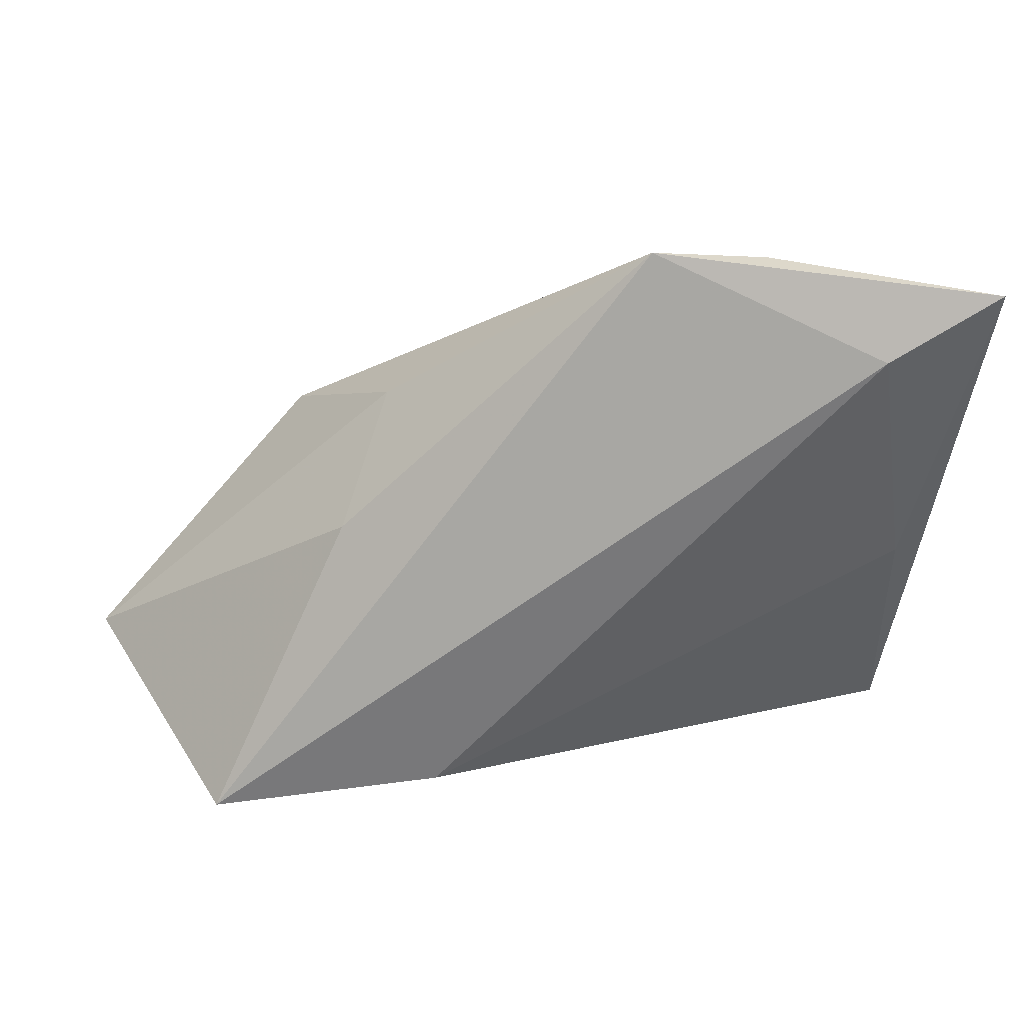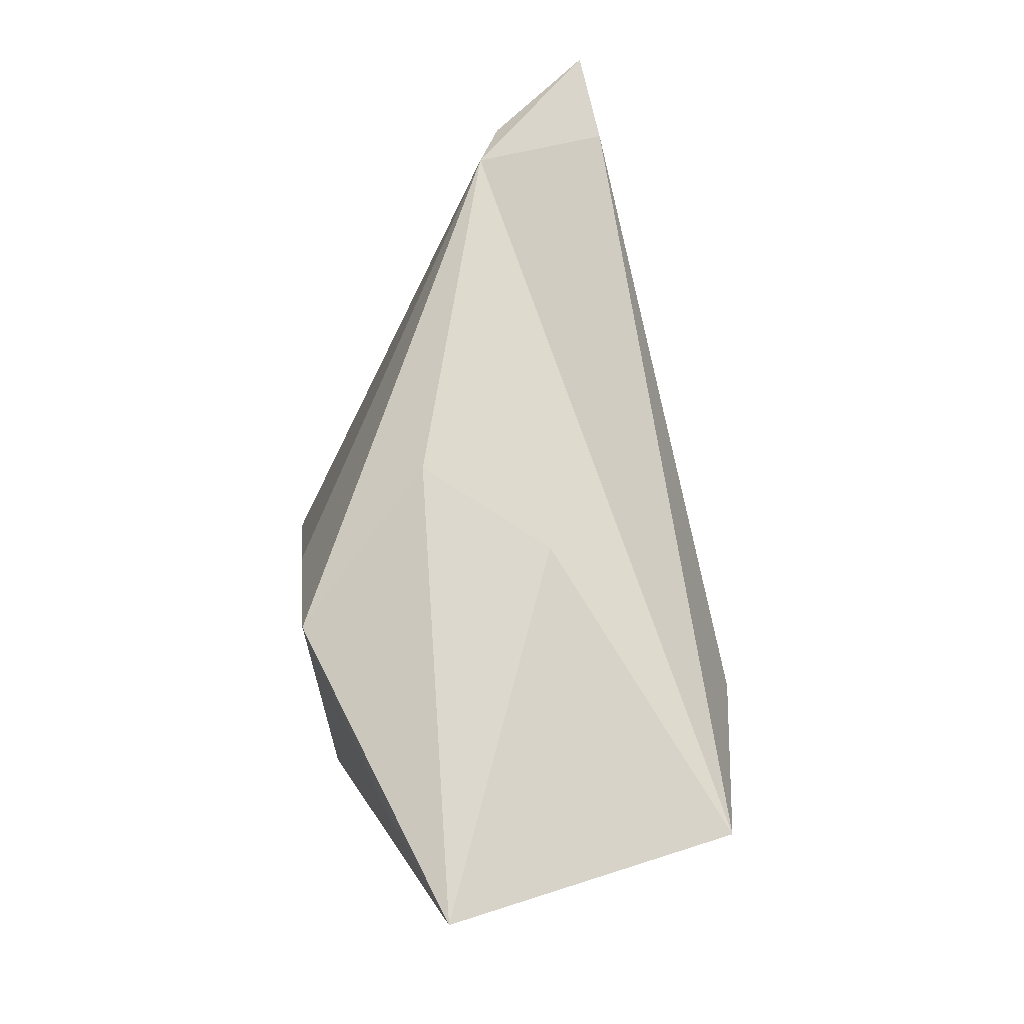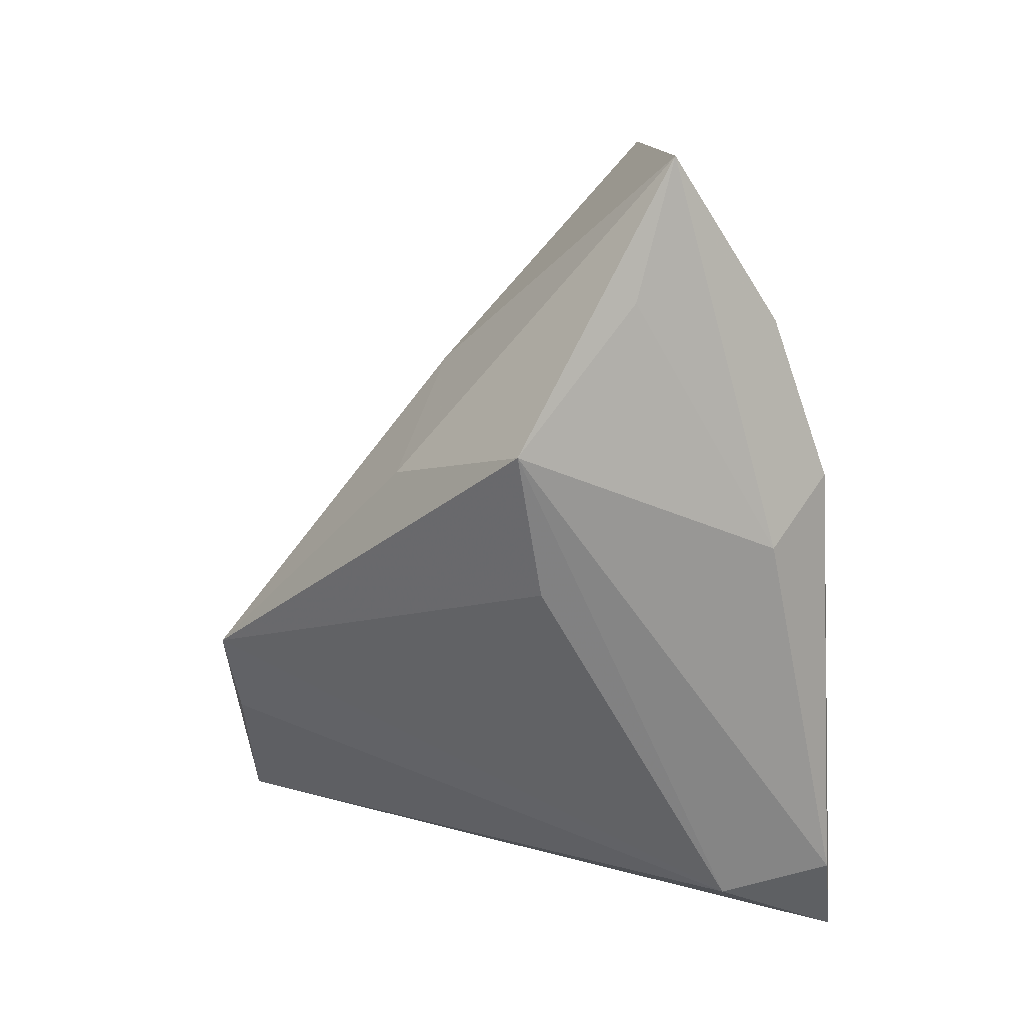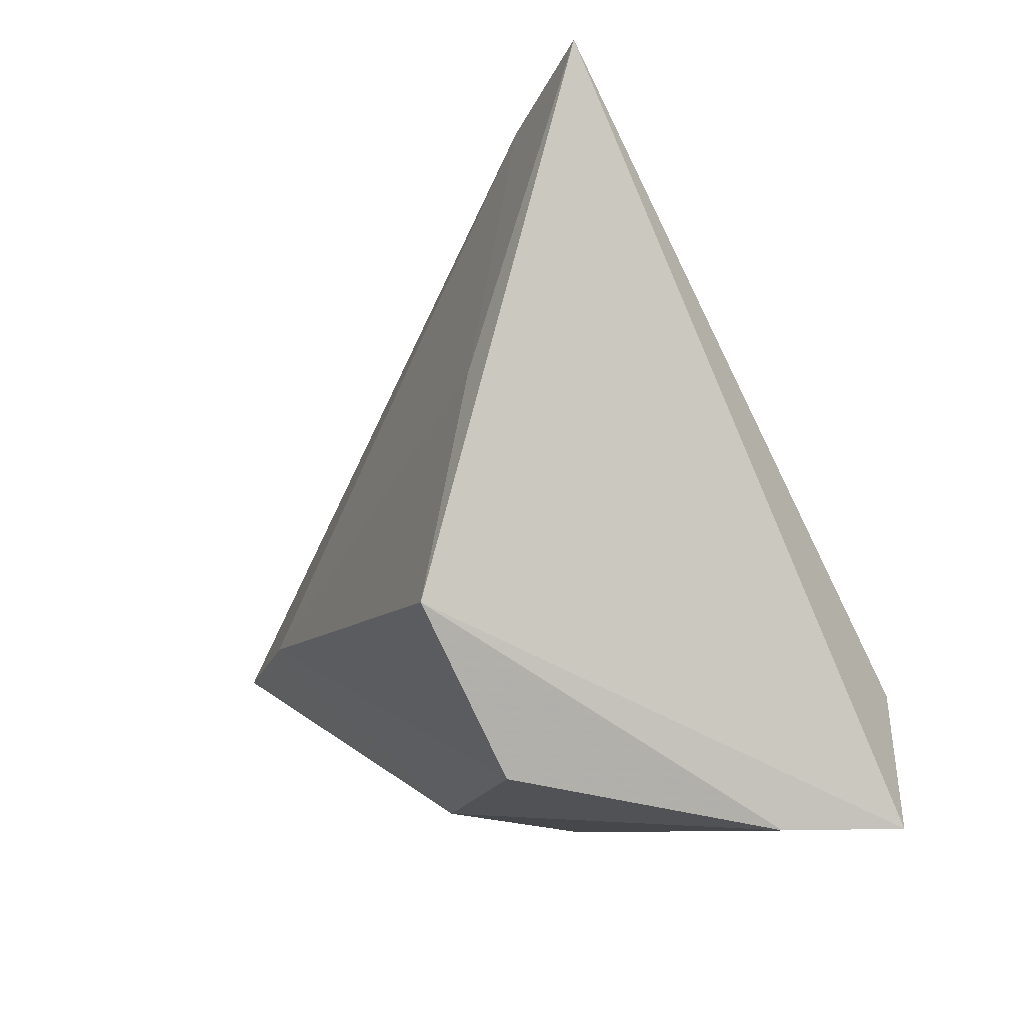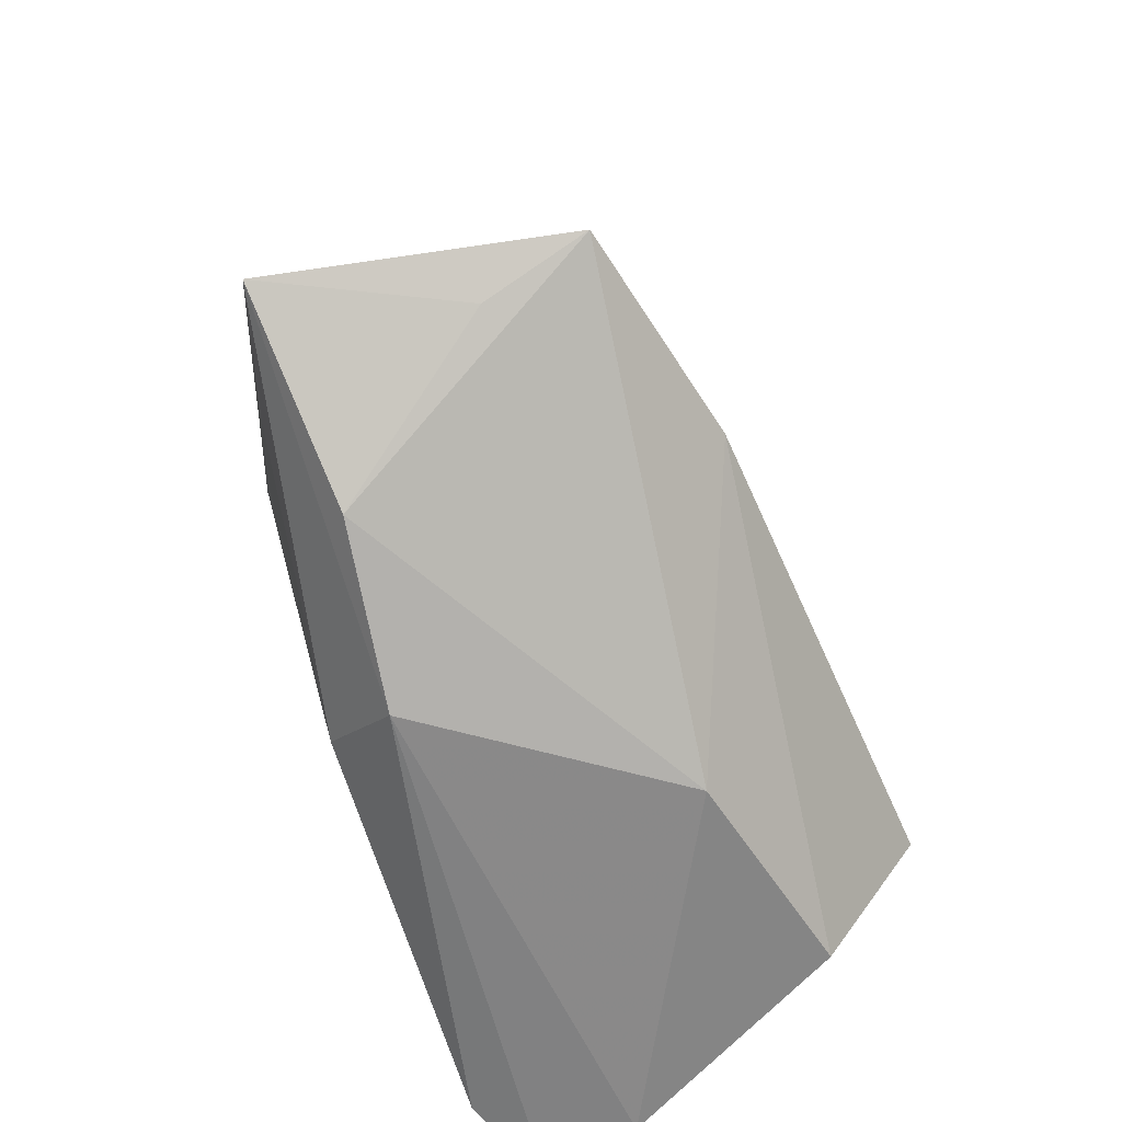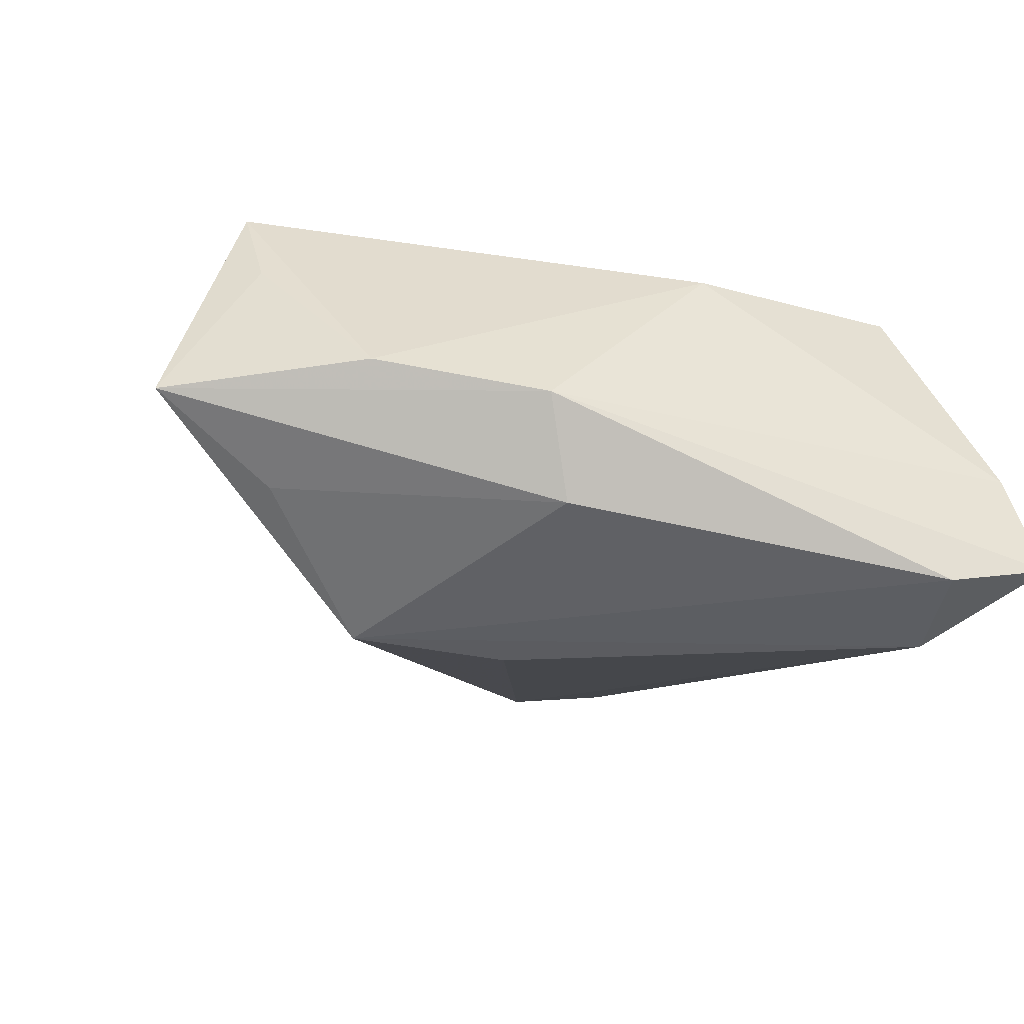
<metadata>
{"format":"obj","ext":"obj","renderer":"f3d","projection":"perspective","resolution":1024,"background":"white","views":[{"elev":53.6,"azim":-15.2,"up":"+Y"},{"elev":30.0,"azim":-95.8,"up":"+Y"},{"elev":-61.7,"azim":-87.5,"up":"+Z"},{"elev":-9.8,"azim":67.6,"up":"+Y"},{"elev":-60.0,"azim":-67.9,"up":"+Y"},{"elev":-37.5,"azim":-21.9,"up":"+Z"}]}
</metadata>
<code>
v 0.006341 0.04756 -0.001345
v -5.351e-05 -0.02817 0.01221
v -0.03116 0.01603 0.002912
v -0.05058 -0.0132 0.009067
v 0.0303 0.01505 0.02224
v -0.03083 0.007059 -0.02505
v 0.03658 -0.03074 -0.009501
v -0.02074 -0.02947 -0.01265
v 0.02786 0.04201 0.01599
v -0.02612 -0.007572 0.02502
v 0.03196 -0.01633 -0.02505
v -0.02226 0.02207 -0.01061
v 0.01861 0.04668 0.001835
v -0.04581 -0.00699 -0.01715
v -0.01255 0.005066 -0.02484
v -0.0397 -0.02363 -0.009362
v 0.04077 -0.03055 -0.02118
v 0.04077 0.04795 0.01497
v -0.06087 -0.01192 -0.01109
v -0.05215 -0.009207 0.02081
v 0.02839 -0.02947 -0.02505
v 0.02871 -0.00841 0.02659
v 0.02637 -0.02561 0.01634
v -0.01594 -0.02244 -0.02174
f 22 17 18
f 19 20 3
f 18 17 11
f 20 10 9
f 12 6 19
f 19 3 12
f 19 8 16
f 19 6 14
f 24 14 6
f 24 8 19
f 19 14 24
f 6 12 1
f 1 9 18
f 1 12 3
f 1 3 20
f 20 9 1
f 5 10 22
f 5 9 10
f 5 22 18
f 18 9 5
f 4 20 19
f 19 16 4
f 4 16 20
f 6 11 21
f 21 24 6
f 21 11 17
f 17 8 21
f 8 24 21
f 20 16 2
f 2 16 8
f 2 10 20
f 18 11 13
f 13 1 18
f 11 1 13
f 15 11 6
f 6 1 15
f 15 1 11
f 17 22 7
f 7 8 17
f 7 2 8
f 2 7 23
f 10 2 23
f 23 7 22
f 22 10 23

</code>
